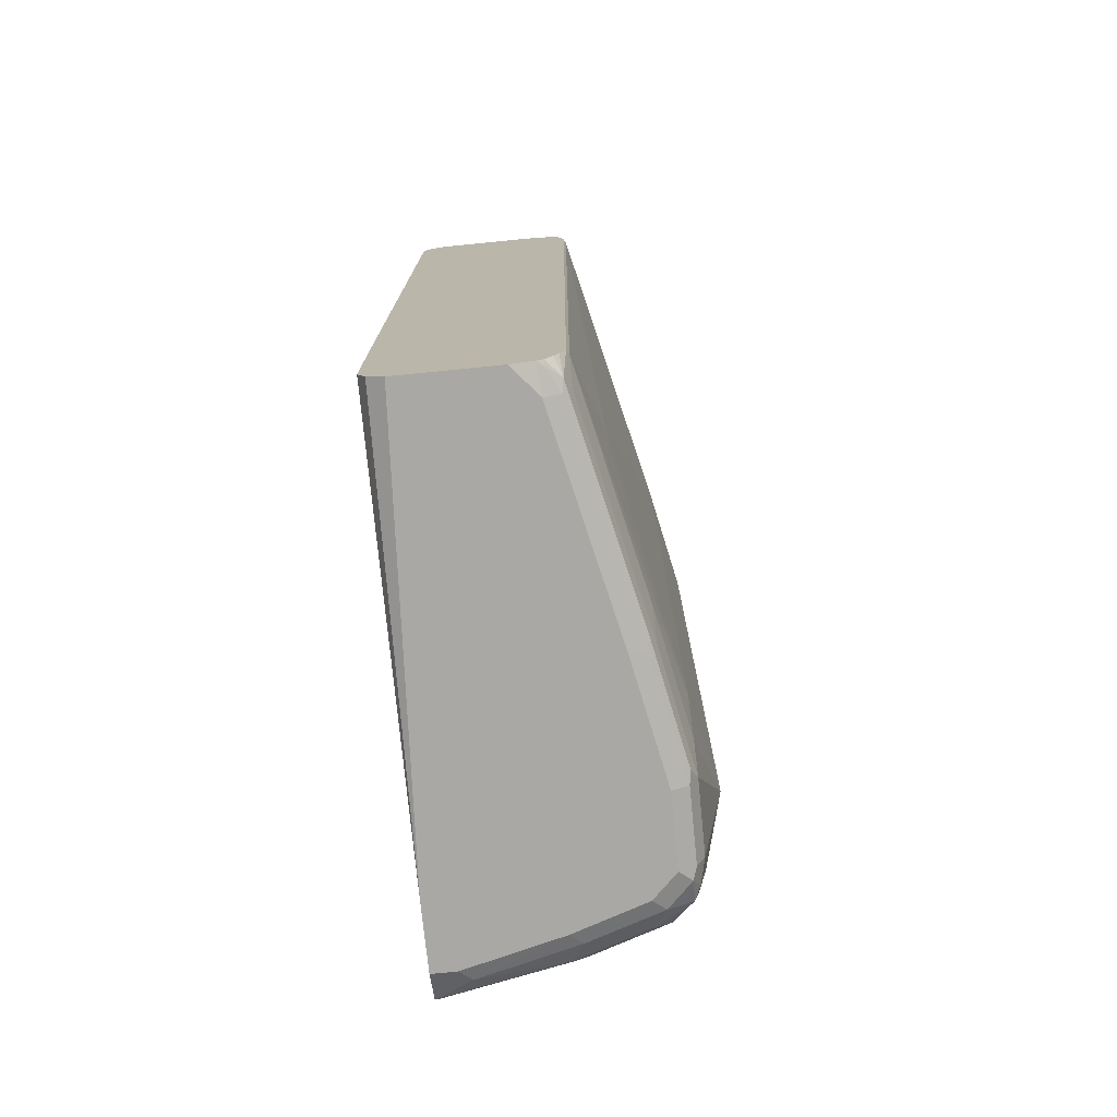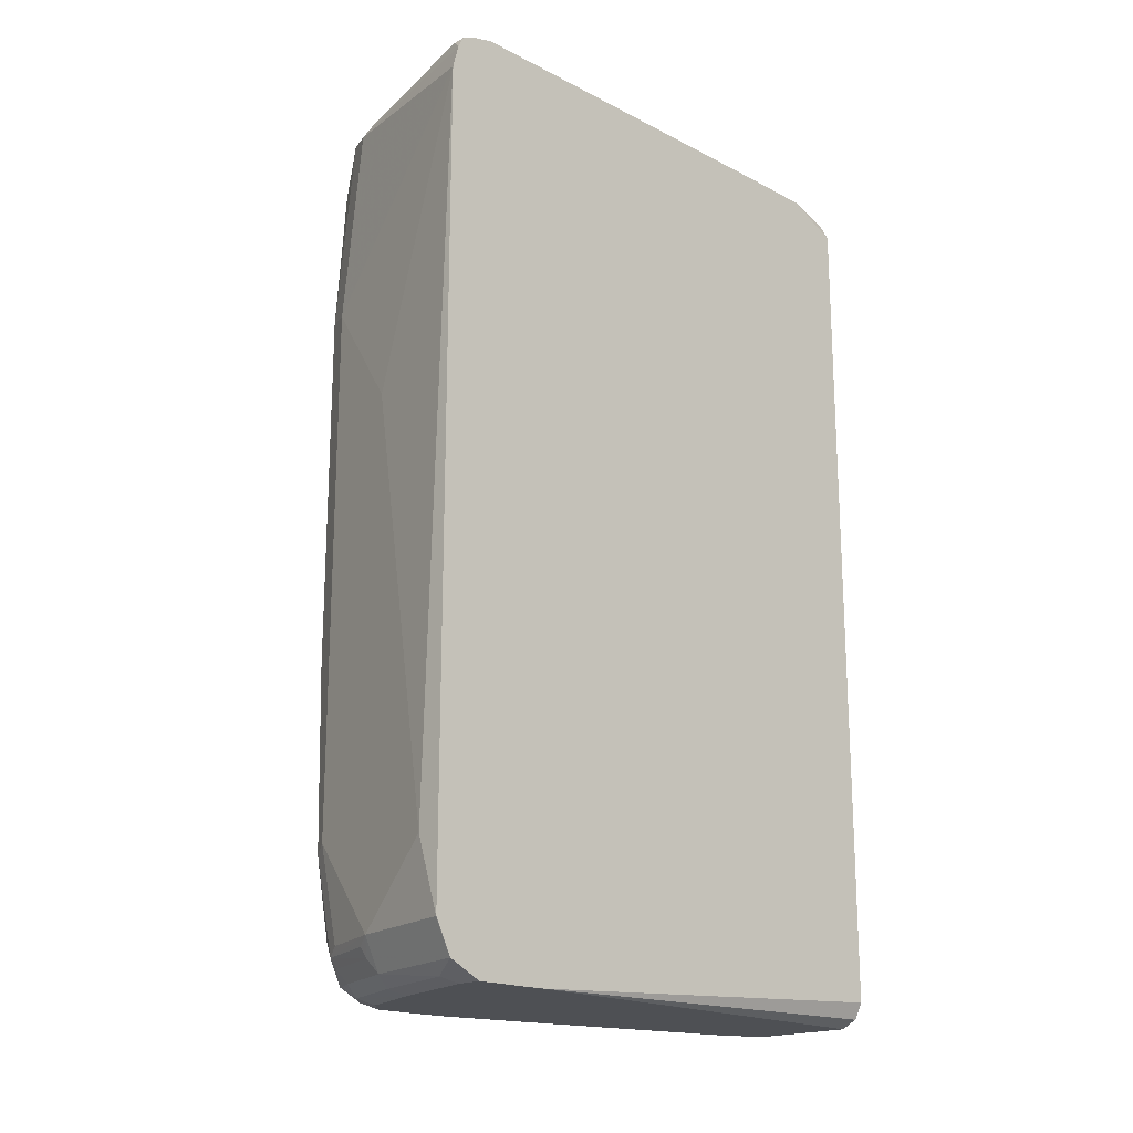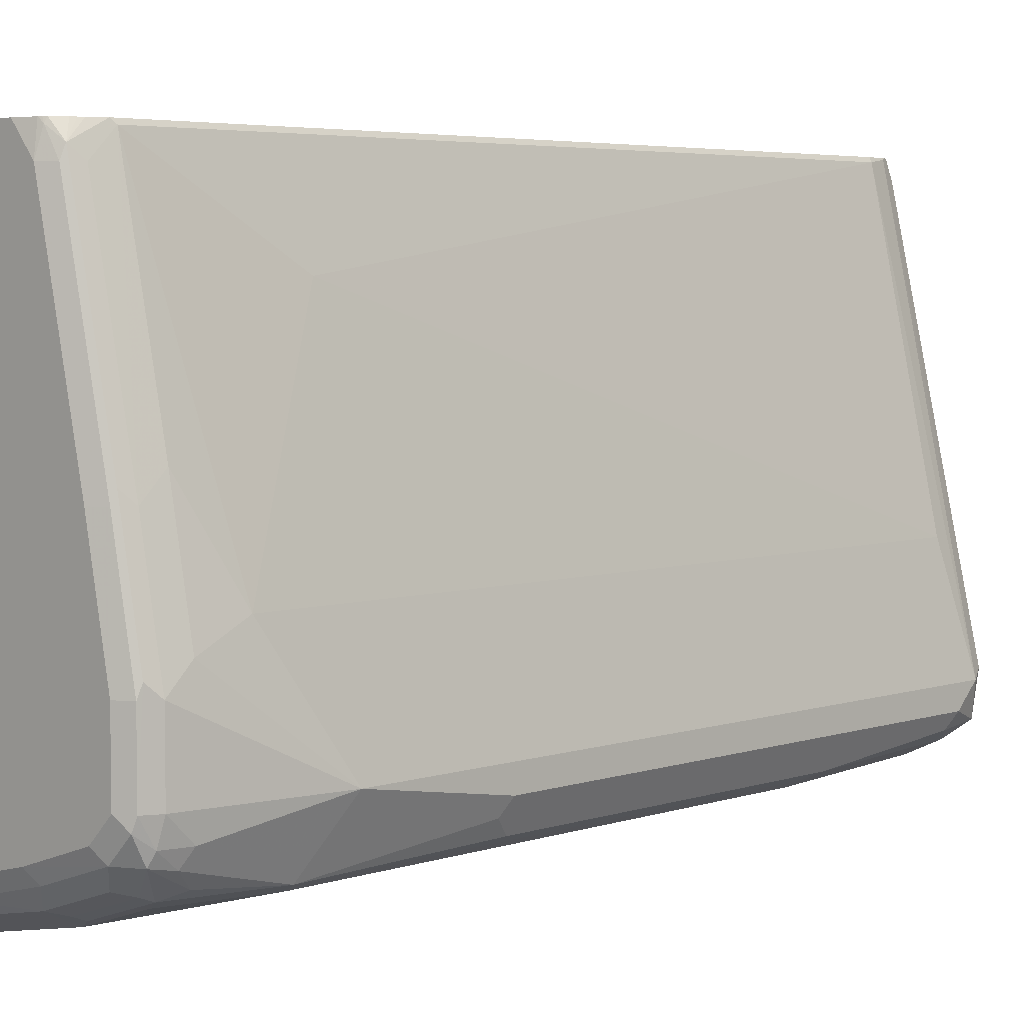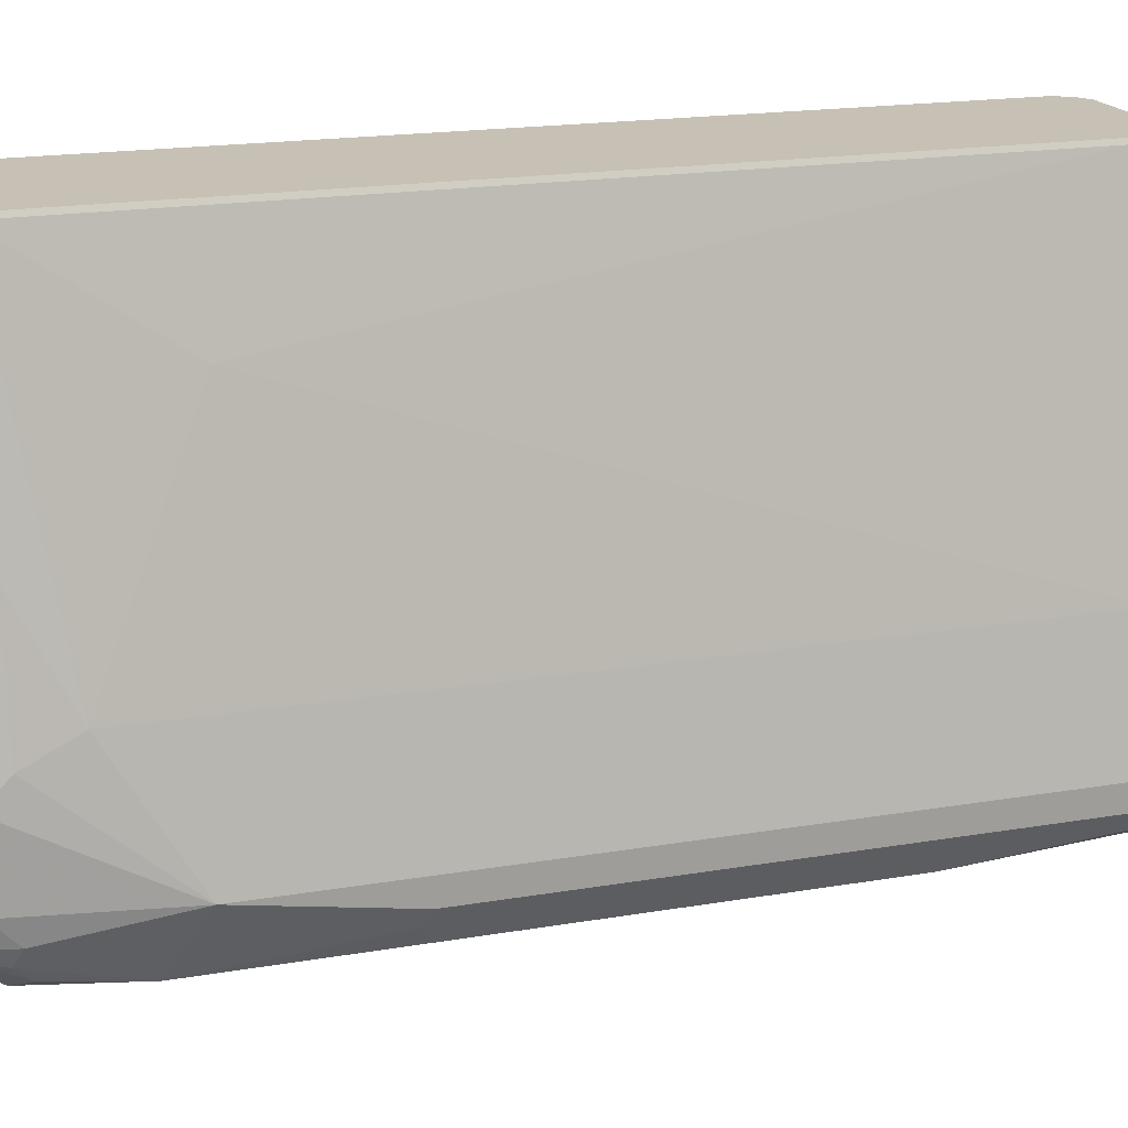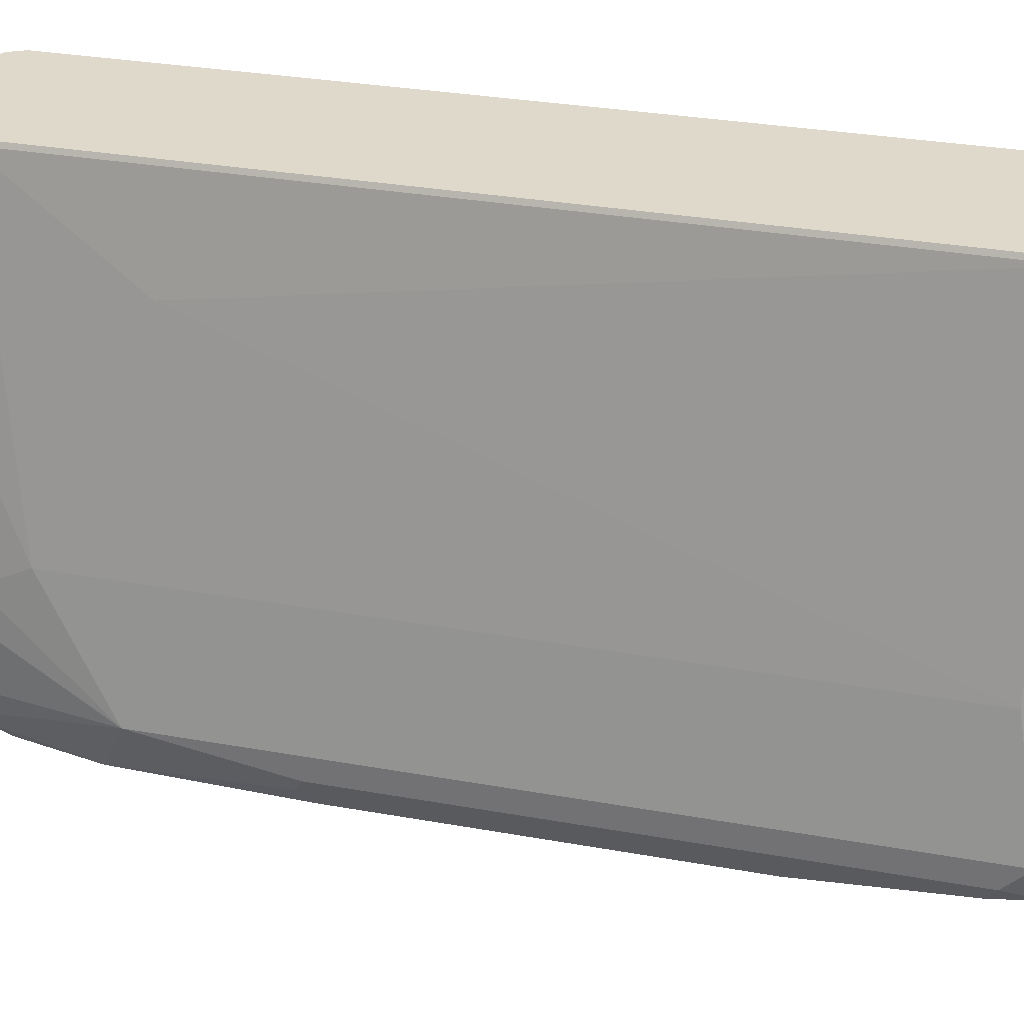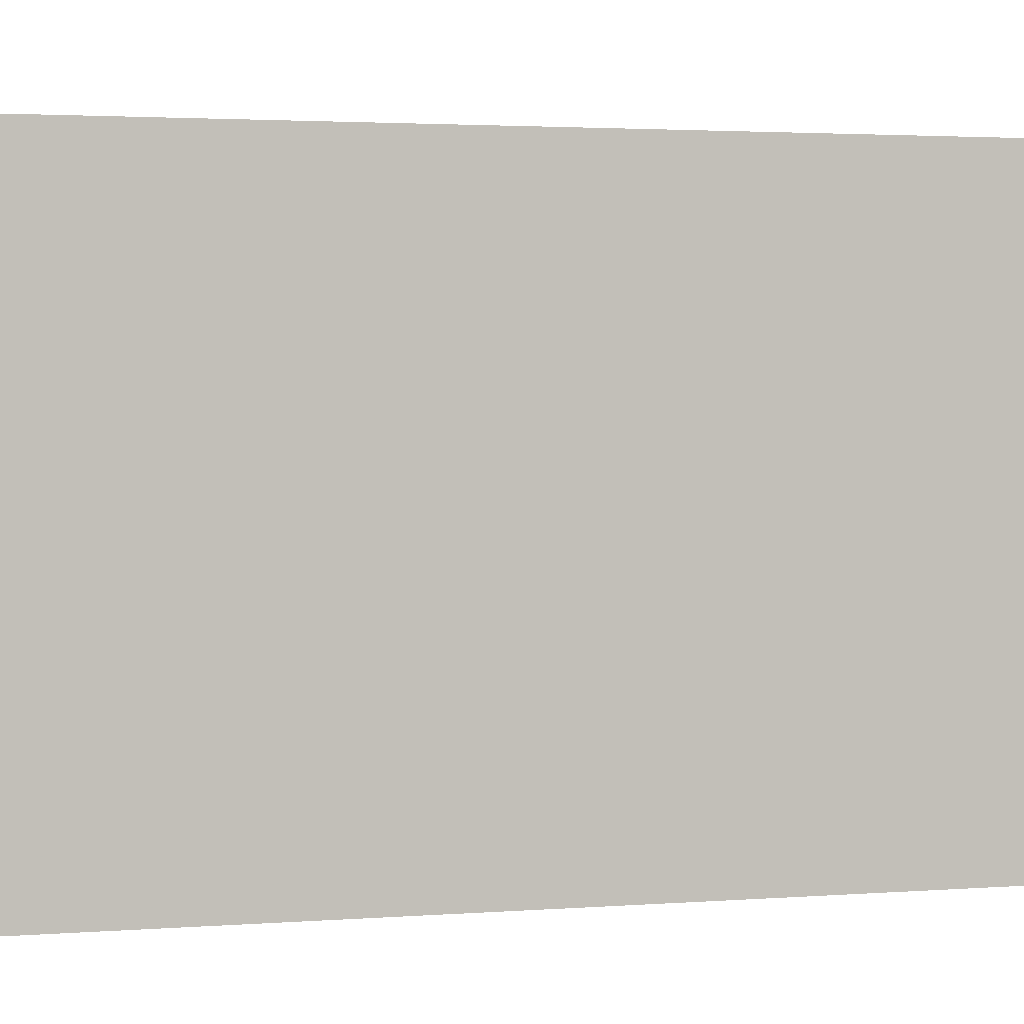
<metadata>
{"format":"obj","ext":"obj","renderer":"f3d","projection":"perspective","resolution":1024,"background":"white","views":[{"elev":-74.9,"azim":5.7,"up":"+Y"},{"elev":-18.5,"azim":-134.5,"up":"+Y"},{"elev":4.8,"azim":44.4,"up":"+Z"},{"elev":18.6,"azim":71.9,"up":"+Z"},{"elev":31.7,"azim":104.2,"up":"+Z"},{"elev":2.7,"azim":-104.5,"up":"+Z"}]}
</metadata>
<code>
v 0.1837 -0.3508 -0.1973
v 0.2506 -0.3508 -0.1973
v 0.1726 -0.3452 -0.1973
v 0.1668 -0.3507 -0.5011
v 0.167 -0.3508 -0.5011
v 0.2672 -0.3508 -0.2172
v 0.2658 -0.3473 -0.1973
v 0.167 -0.334 -0.1973
v 0.1668 -0.3508 -0.5177
v 0.1668 -0.2167 -0.1973
v 0.3006 -0.3508 -0.3675
v 0.2784 -0.3452 -0.2172
v 0.2693 -0.3466 -0.2004
v 0.2679 -0.3463 -0.1973
v 0.1668 -0.3508 -0.5511
v 0.1668 0.2502 -0.1973
v 0.3173 -0.3508 -0.4509
v 0.3118 -0.3452 -0.3675
v 0.2798 -0.3424 -0.2088
v 0.2701 -0.345 -0.1973
v 0.1668 -0.3452 -0.5622
v 0.1921 -0.3466 -0.5595
v 0.1837 -0.3508 -0.5511
v 0.167 0.2505 -0.1973
v 0.1668 0.2672 -0.2339
v 0.3173 -0.3508 -0.5011
v 0.3257 -0.3466 -0.5094
v 0.3285 -0.3452 -0.4509
v 0.3299 -0.3424 -0.4426
v 0.3132 -0.3424 -0.3591
v 0.2839 -0.334 -0.2172
v 0.2839 -0.3173 -0.2004
v 0.2824 -0.3205 -0.1973
v 0.2785 -0.3309 -0.1973
v 0.2769 -0.334 -0.1973
v 0.2753 -0.3371 -0.1973
v 0.1668 -0.3397 -0.5733
v 0.167 -0.3396 -0.5734
v 0.2506 -0.3396 -0.5567
v 0.2589 -0.3466 -0.5428
v 0.2506 -0.3508 -0.5345
v 0.1726 0.2617 -0.1973
v 0.1837 0.2672 -0.1973
v 0.167 0.2672 -0.2339
v 0.1668 0.2676 -0.2838
v 0.3006 -0.3508 -0.5177
v 0.309 -0.3466 -0.5261
v 0.3257 -0.3382 -0.5261
v 0.3299 -0.3361 -0.5177
v 0.3285 -0.3452 -0.5011
v 0.334 -0.334 -0.5011
v 0.334 -0.334 -0.4509
v 0.3173 -0.334 -0.3675
v 0.3173 -0.3173 -0.3508
v 0.334 -0.2839 -0.4175
v 0.3006 -0.2171 -0.2673
v 0.2839 0.2338 -0.2004
v 0.2824 0.2338 -0.1973
v 0.1668 -0.3396 -0.5734
v 0.167 -0.3173 -0.5846
v 0.2589 -0.3299 -0.5595
v 0.3006 -0.3396 -0.54
v 0.2506 -0.3173 -0.5679
v 0.2506 0.2672 -0.1973
v 0.334 0.2672 -0.5011
v 0.1668 0.2676 -0.3005
v 0.2672 0.2672 -0.2172
v 0.309 -0.3299 -0.5428
v 0.3118 -0.3229 -0.5456
v 0.3229 -0.3118 -0.54
v 0.3285 -0.3229 -0.5289
v 0.334 -0.3173 -0.5177
v 0.3508 -0.2338 -0.5011
v 0.334 -0.3173 -0.4342
v 0.334 0.2338 -0.4175
v 0.3508 0.2505 -0.5011
v 0.2798 0.2505 -0.1983
v 0.2796 0.2485 -0.1973
v 0.1668 -0.3173 -0.5846
v 0.1837 -0.2672 -0.5846
v 0.2617 -0.3229 -0.5623
v 0.3173 -0.2505 -0.5511
v 0.3006 -0.3173 -0.5511
v 0.2506 0.03336 -0.5679
v 0.266 0.2634 -0.1973
v 0.3006 0.2672 -0.5345
v 0.2784 0.2617 -0.2116
v 0.3452 0.2617 -0.4955
v 0.3424 0.2589 -0.5261
v 0.1668 0.2672 -0.5511
v 0.2171 0.2672 -0.5511
v 0.3285 -0.2561 -0.5456
v 0.334 -0.2505 -0.5345
v 0.3508 -0.1336 -0.5177
v 0.3508 0.2338 -0.5177
v 0.2776 0.2547 -0.1973
v 0.2793 0.2497 -0.1973
v 0.1668 0.2338 -0.5846
v 0.167 0.2338 -0.5846
v 0.3173 0.1169 -0.5511
v 0.2715 0.2609 -0.1973
v 0.2951 0.2617 -0.5456
v 0.1754 0.2589 -0.5762
v 0.2756 0.2589 -0.1973
v 0.3452 0.2283 -0.5289
v 0.3229 0.2561 -0.54
v 0.1668 0.2671 -0.5521
v 0.1668 0.2631 -0.5677
v 0.1668 0.2639 -0.5646
v 0.3396 -0.128 -0.54
v 0.3452 -0.1391 -0.5289
v 0.3285 0.1113 -0.5456
v 0.3396 0.1225 -0.54
v 0.1668 0.2347 -0.5844
v 0.1668 0.2503 -0.5805
v 0.3006 0.2505 -0.5511
v 0.1668 0.2589 -0.5762
f 57 75 76
f 60 80 63
f 56 75 57
f 60 99 80
f 60 98 99
f 57 77 58
f 58 77 78
f 57 76 77
f 61 81 69
f 60 79 98
f 61 69 68
f 64 85 67
f 61 63 81
f 63 82 83
f 63 83 69
f 63 69 81
f 63 80 84
f 63 84 100
f 63 100 82
f 65 86 66
f 65 67 87
f 65 87 88
f 55 75 56
f 65 88 89
f 61 68 62
f 55 76 75
f 45 64 67
f 55 74 73
f 39 62 47
f 39 47 40
f 39 63 61
f 40 47 41
f 41 47 46
f 43 64 45
f 43 45 44
f 45 65 66
f 65 89 86
f 45 67 65
f 47 62 48
f 48 62 68
f 55 73 76
f 48 68 69
f 48 70 71
f 48 71 49
f 49 71 72
f 49 72 51
f 49 51 50
f 105 113 106
f 51 72 73
f 51 73 52
f 52 74 53
f 52 73 74
f 53 74 54
f 54 74 55
f 48 69 70
f 66 86 91
f 80 99 84
f 67 85 87
f 91 103 108
f 91 108 109
f 91 109 107
f 92 110 111
f 92 111 94
f 92 94 93
f 92 112 113
f 92 113 110
f 94 111 110
f 94 110 113
f 94 113 95
f 95 113 105
f 98 114 99
f 99 114 115
f 99 115 116
f 99 116 100
f 100 116 106
f 100 106 113
f 100 113 112
f 102 106 116
f 102 116 103
f 103 116 115
f 103 115 117
f 103 117 108
f 39 61 62
f 90 91 107
f 89 106 102
f 89 105 106
f 89 95 105
f 69 83 82
f 69 82 92
f 69 92 70
f 70 92 71
f 71 92 93
f 71 93 72
f 72 93 73
f 73 93 94
f 73 94 95
f 73 95 76
f 76 95 89
f 76 89 88
f 66 91 90
f 76 88 77
f 77 87 96
f 77 96 97
f 77 97 78
f 82 100 112
f 82 112 92
f 84 99 100
f 85 101 87
f 86 89 102
f 86 102 103
f 86 103 91
f 87 101 104
f 87 104 96
f 77 88 87
f 38 63 39
f 26 46 47
f 38 79 60
f 1 46 26
f 1 26 17
f 1 17 11
f 1 11 6
f 1 6 2
f 2 6 7
f 3 8 4
f 4 9 5
f 4 8 10
f 4 10 16
f 4 16 25
f 4 25 45
f 4 45 66
f 4 66 90
f 4 90 107
f 4 107 109
f 4 109 108
f 4 108 117
f 4 117 115
f 4 115 114
f 4 114 98
f 4 98 79
f 4 79 59
f 4 59 37
f 4 37 21
f 1 41 46
f 4 21 15
f 1 23 41
f 1 9 15
f 38 60 63
f 1 2 7
f 1 7 14
f 1 14 20
f 1 20 36
f 1 36 35
f 1 35 34
f 1 34 33
f 1 33 58
f 1 58 78
f 1 78 97
f 1 97 96
f 1 96 104
f 1 104 101
f 1 101 85
f 1 85 64
f 1 64 43
f 1 43 42
f 1 42 24
f 1 24 16
f 1 10 8
f 1 8 3
f 1 3 4
f 1 4 5
f 1 5 9
f 1 15 23
f 4 15 9
f 1 16 10
f 6 18 12
f 22 40 41
f 22 41 23
f 24 42 25
f 25 42 43
f 25 43 44
f 25 44 45
f 26 47 27
f 27 47 48
f 27 48 49
f 27 49 50
f 27 50 28
f 28 50 29
f 29 50 51
f 29 51 52
f 29 53 30
f 31 53 32
f 32 53 54
f 32 54 55
f 32 55 56
f 32 56 57
f 32 57 58
f 32 58 33
f 37 59 38
f 6 11 18
f 38 59 79
f 22 39 40
f 22 38 39
f 29 52 53
f 21 37 22
f 6 13 7
f 22 37 38
f 6 12 13
f 7 13 14
f 11 17 18
f 12 18 30
f 12 30 19
f 13 19 20
f 13 20 14
f 15 21 22
f 15 22 23
f 16 24 25
f 17 26 27
f 12 19 13
f 17 28 18
f 19 35 36
f 18 28 29
f 18 29 30
f 19 30 53
f 19 53 31
f 19 34 35
f 19 31 32
f 19 36 20
f 19 32 33
f 19 33 34
f 17 27 28

</code>
